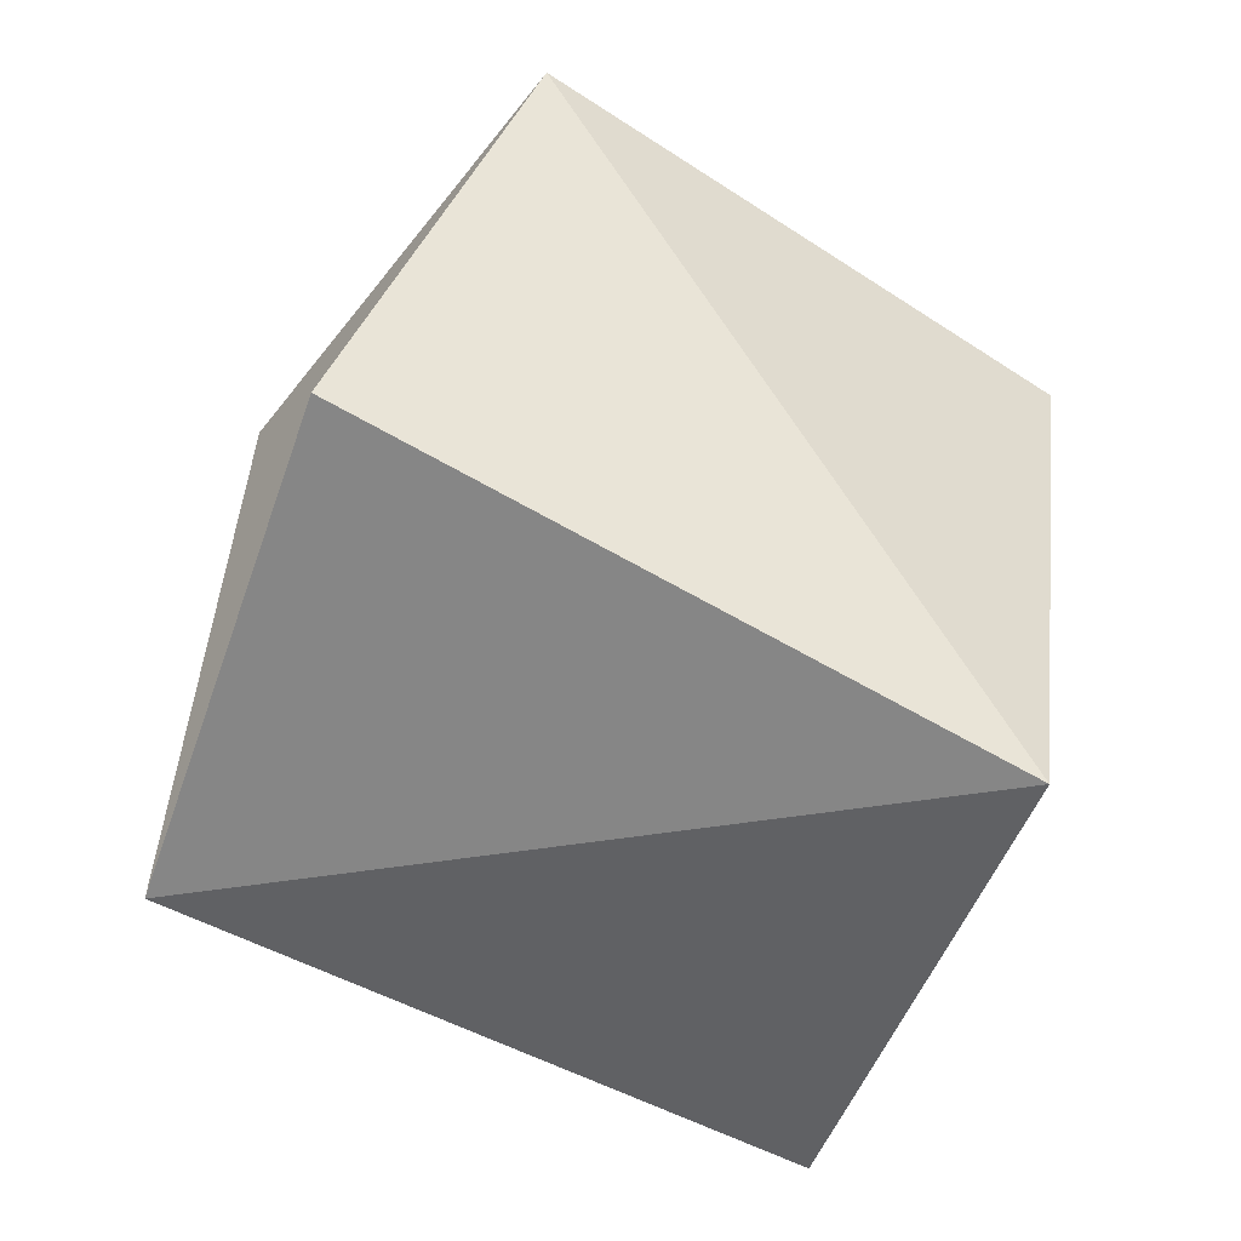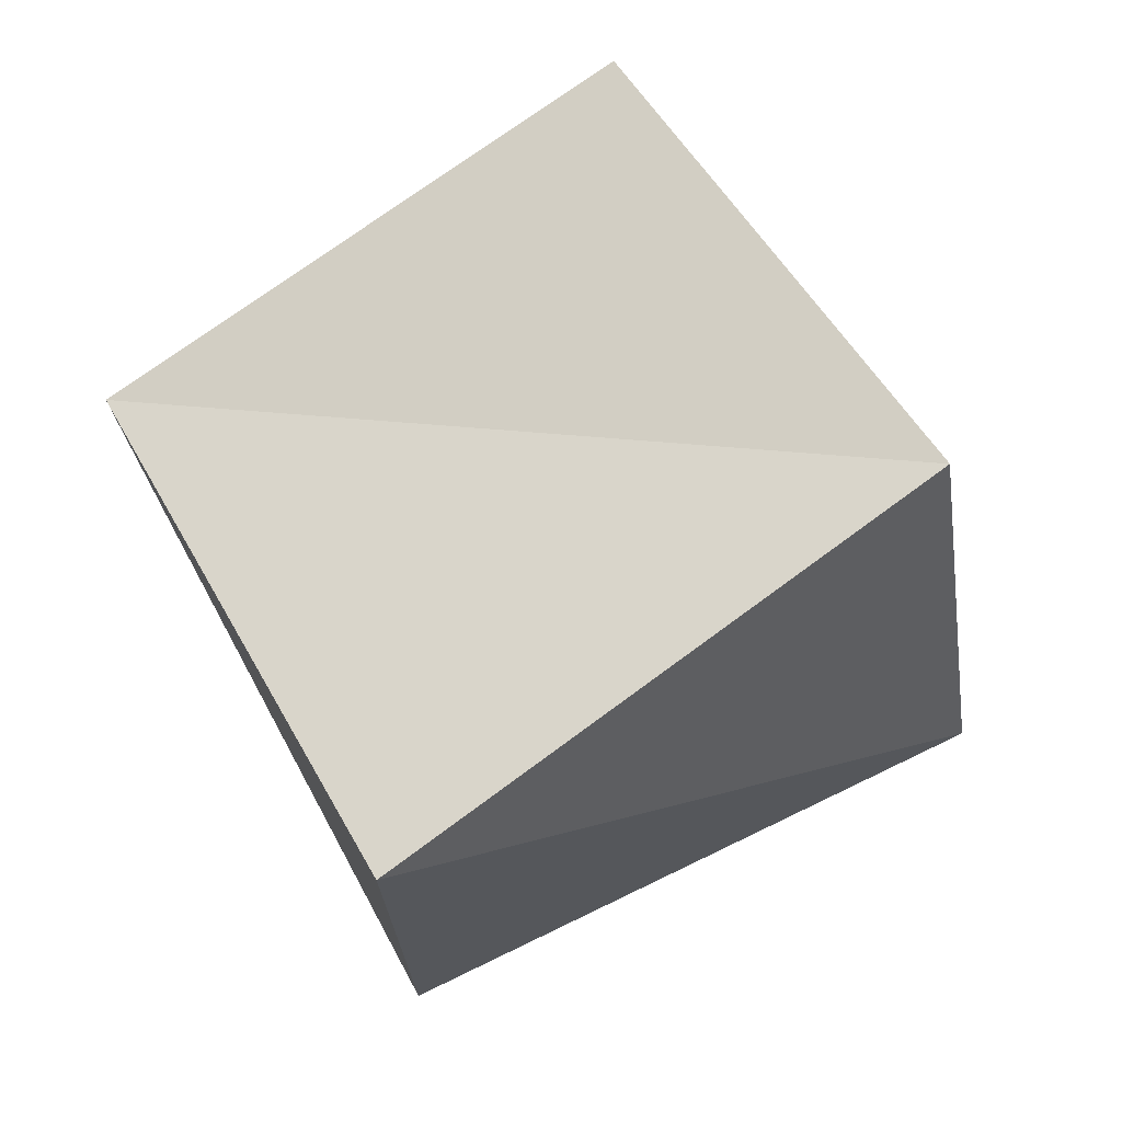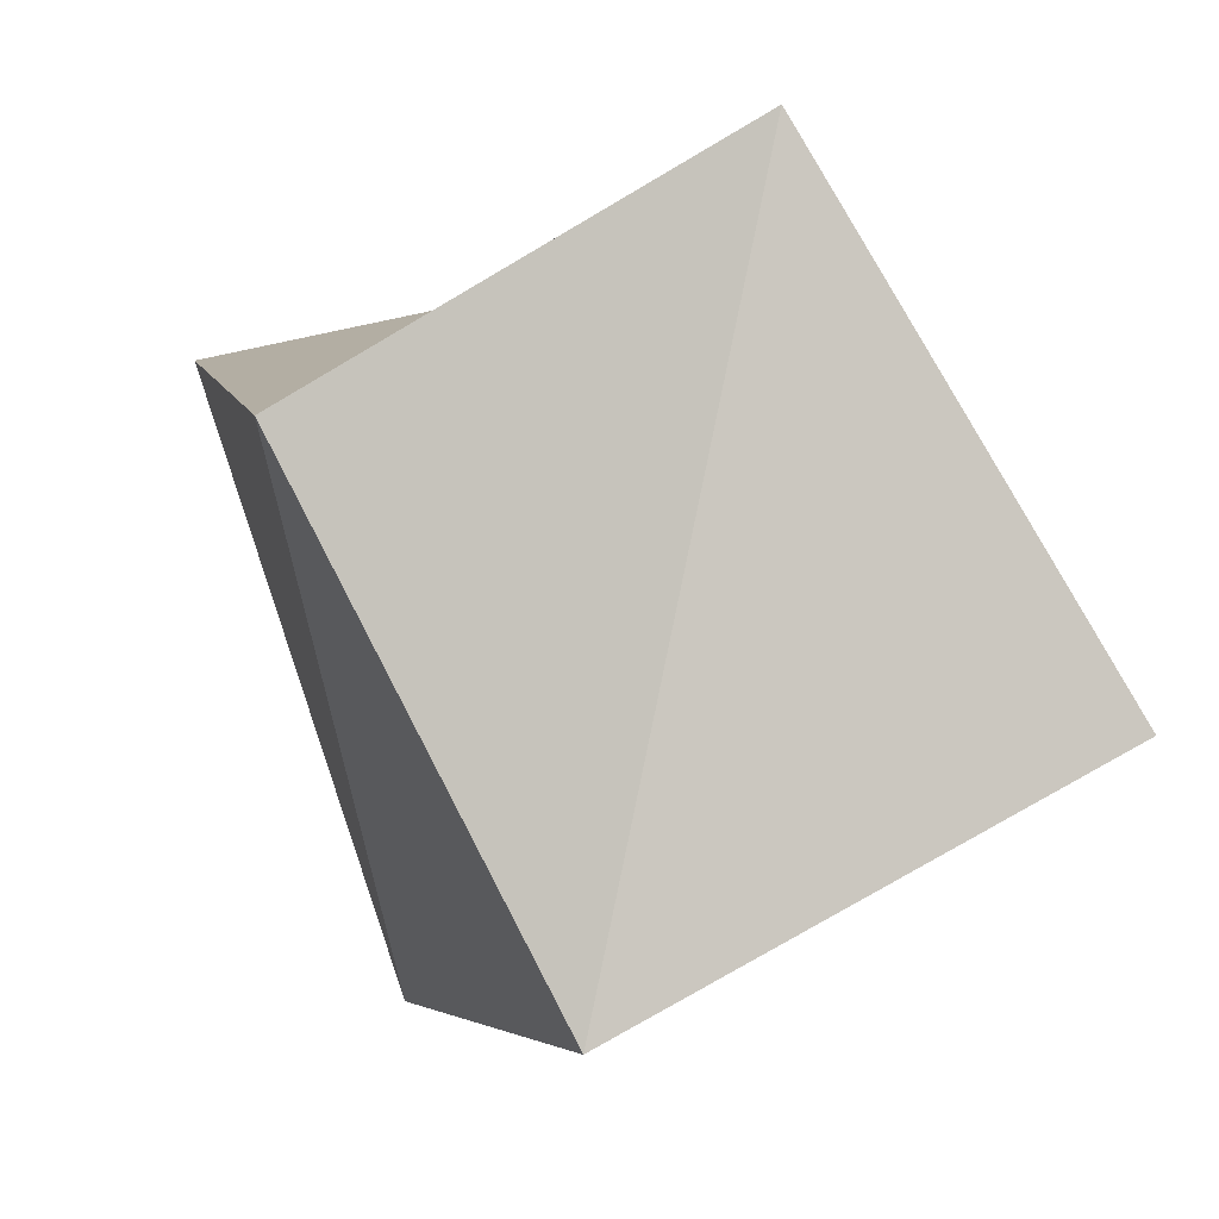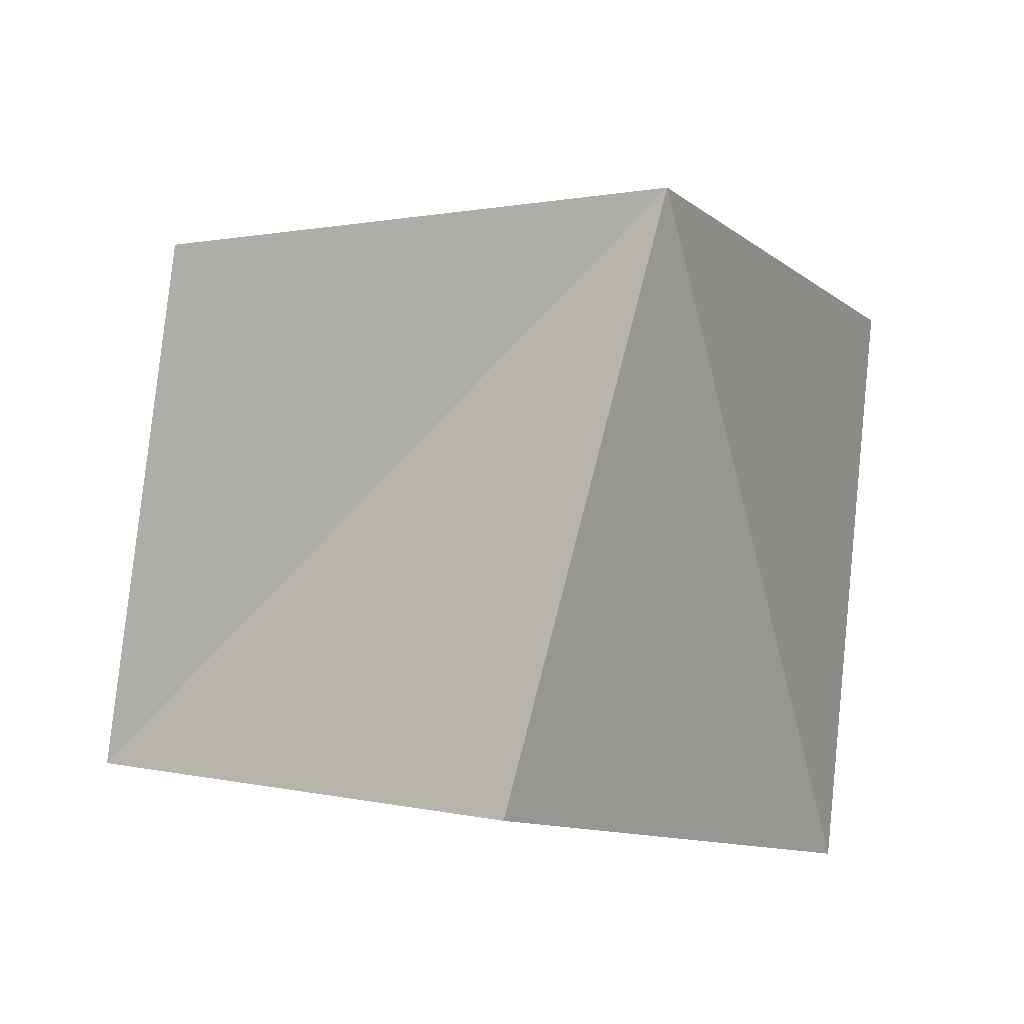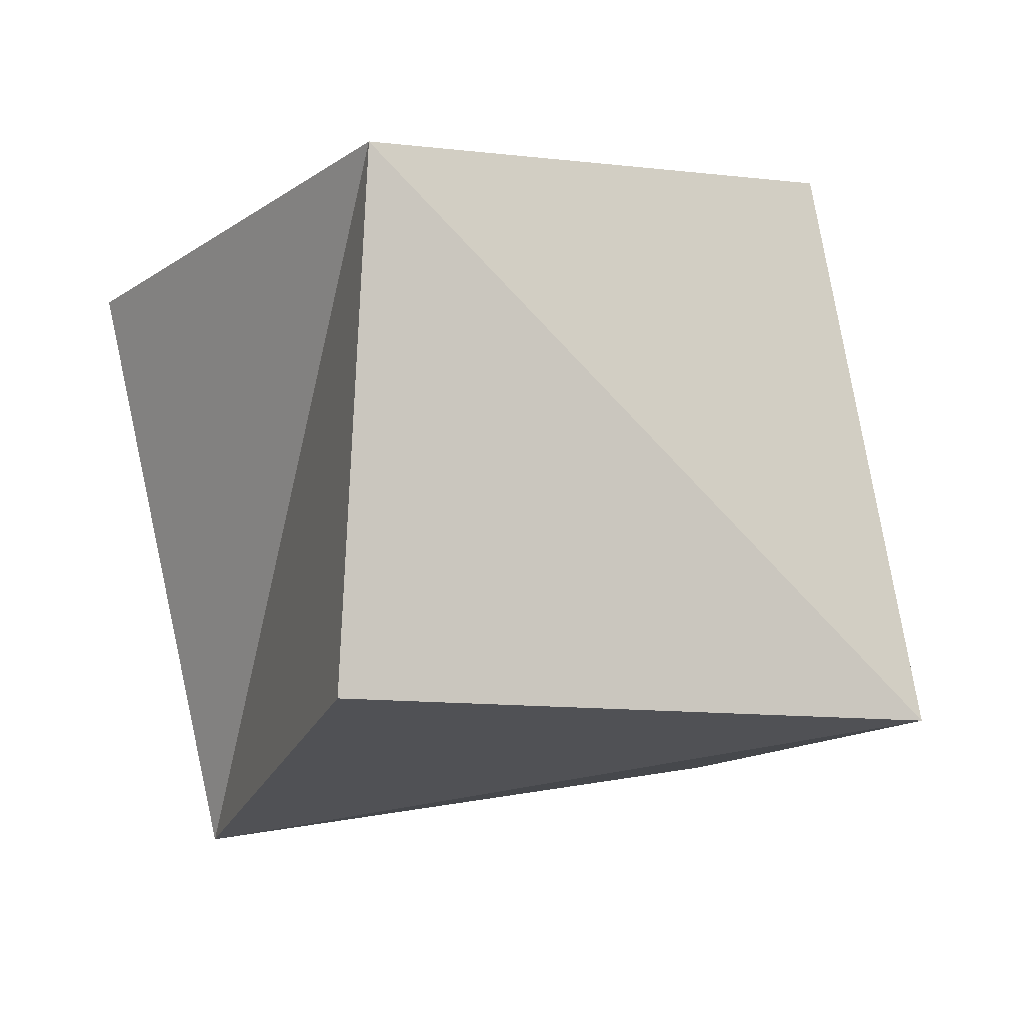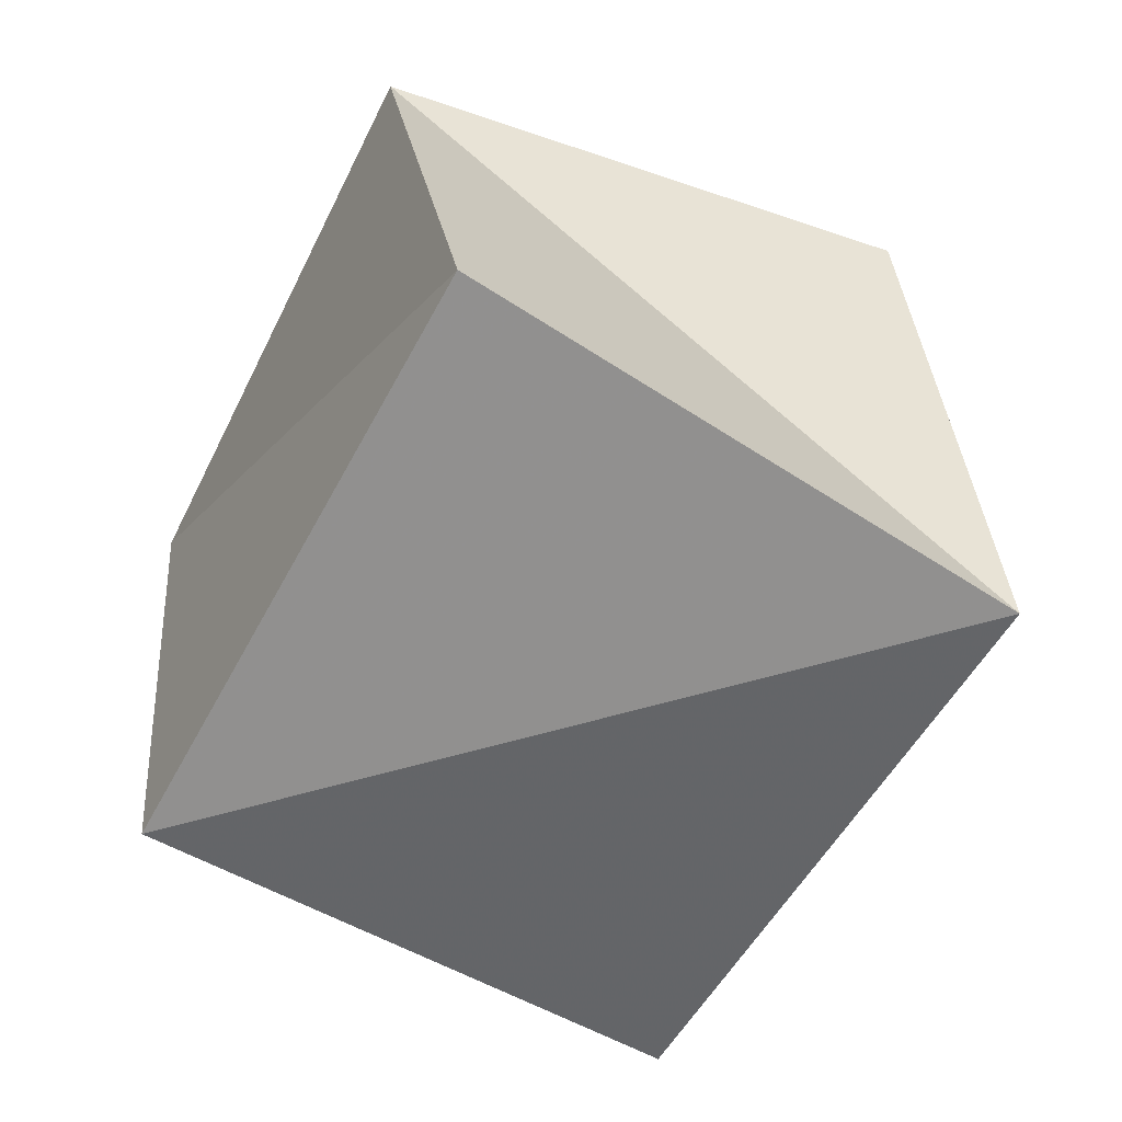
<metadata>
{"format":"obj","ext":"obj","renderer":"f3d","projection":"perspective","resolution":1024,"background":"white","views":[{"elev":27.3,"azim":86.4,"up":"+Y"},{"elev":-8.5,"azim":-89.5,"up":"+Y"},{"elev":-13.8,"azim":-115.9,"up":"+Z"},{"elev":75.2,"azim":-93.0,"up":"+Z"},{"elev":70.3,"azim":69.7,"up":"+Y"},{"elev":-26.0,"azim":-38.4,"up":"+Y"}]}
</metadata>
<code>
v  1.785  1.228  2.337
v  0.7931  1.544  2.192
v  1.002  2.241  1.695
v  1.839  2.059  2.051
v  1.878  0.7523  1.341
v  0.8167  0.9285  1.341
v  1.096  1.707  0.8764
v  2.104  1.564  1.06
f 3 1 2
f 5 7 6
f 1 3 4
f 1 6 2
f 7 5 8
f 2 7 3
f 6 1 5
f 3 8 4
f 7 2 6
f 1 8 5
f 8 3 7
f 8 1 4

</code>
